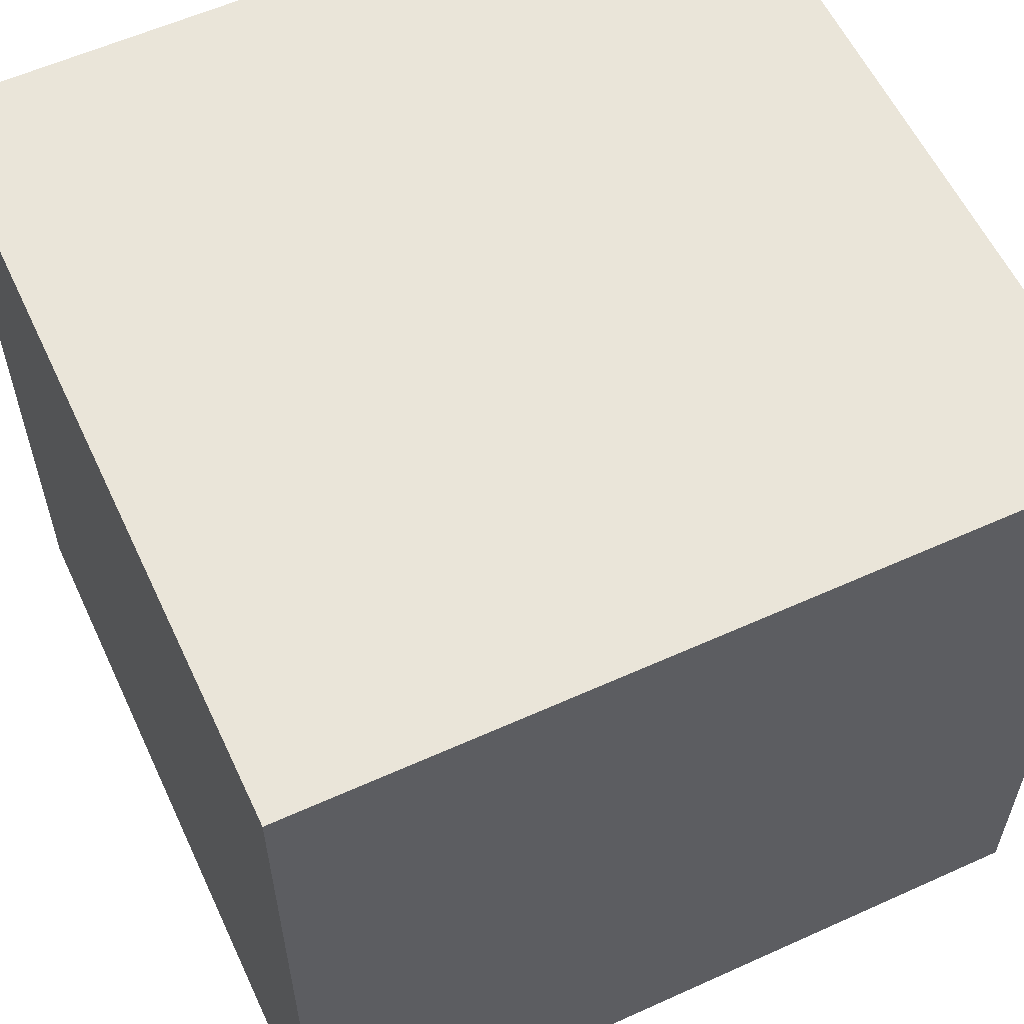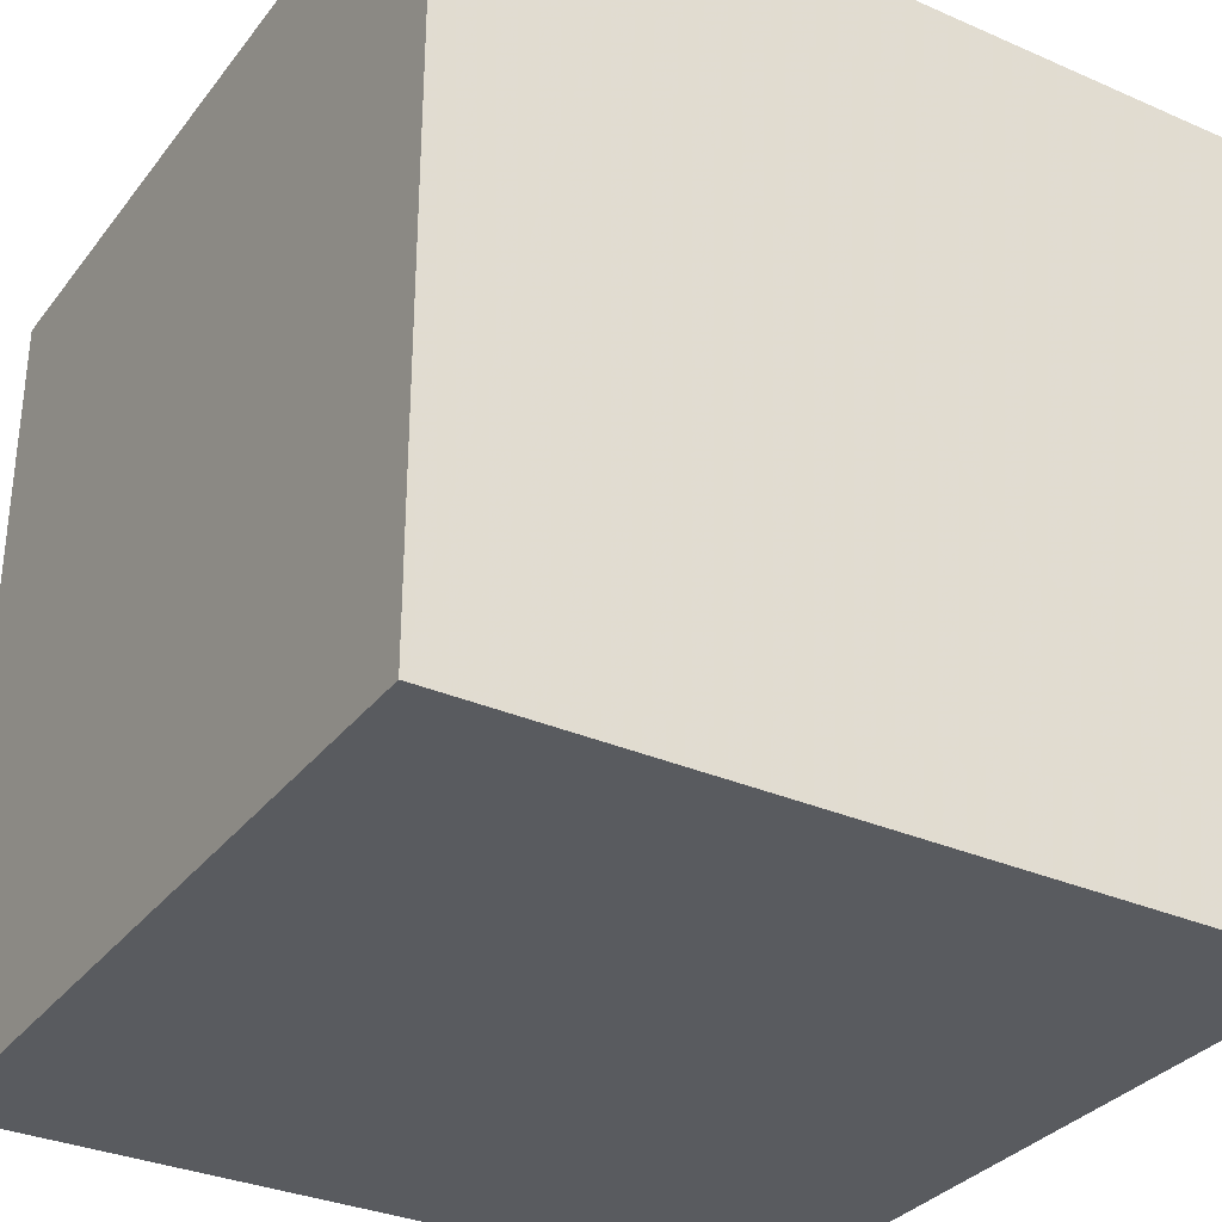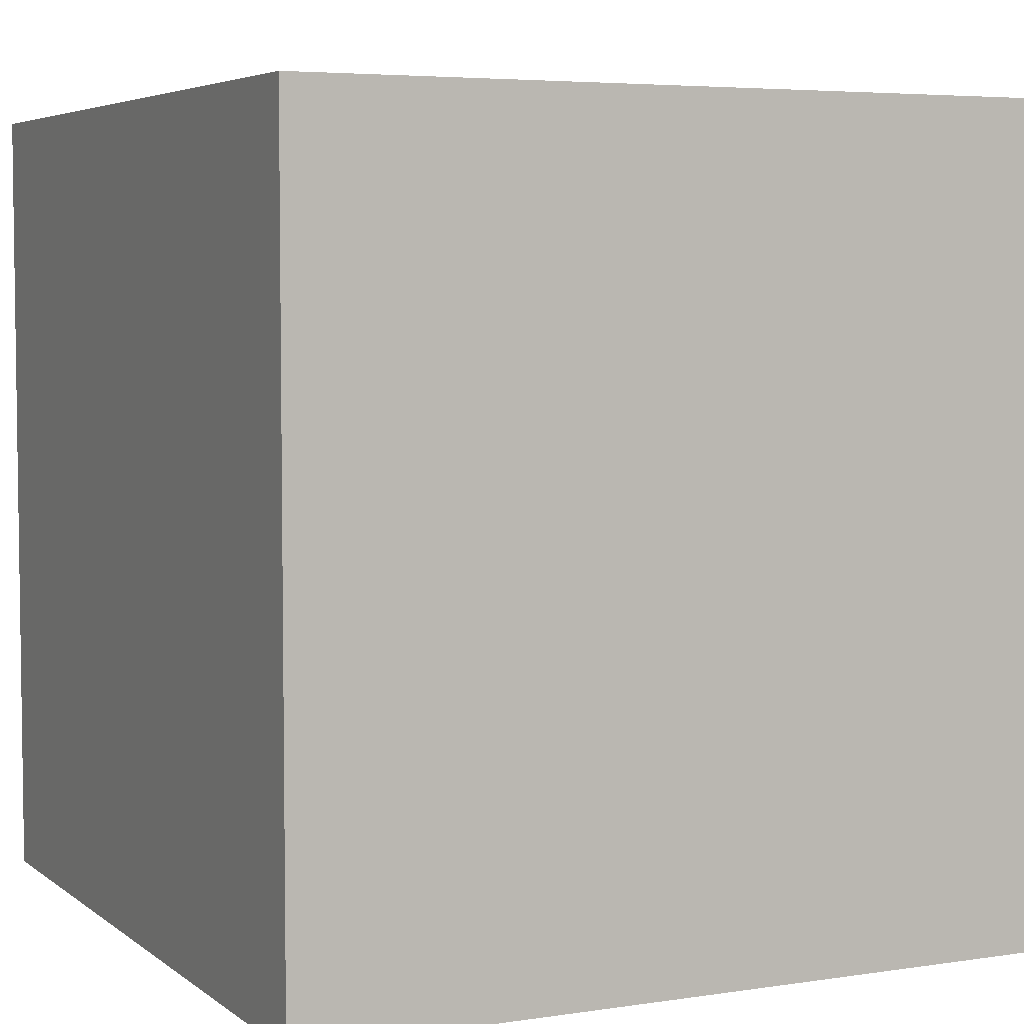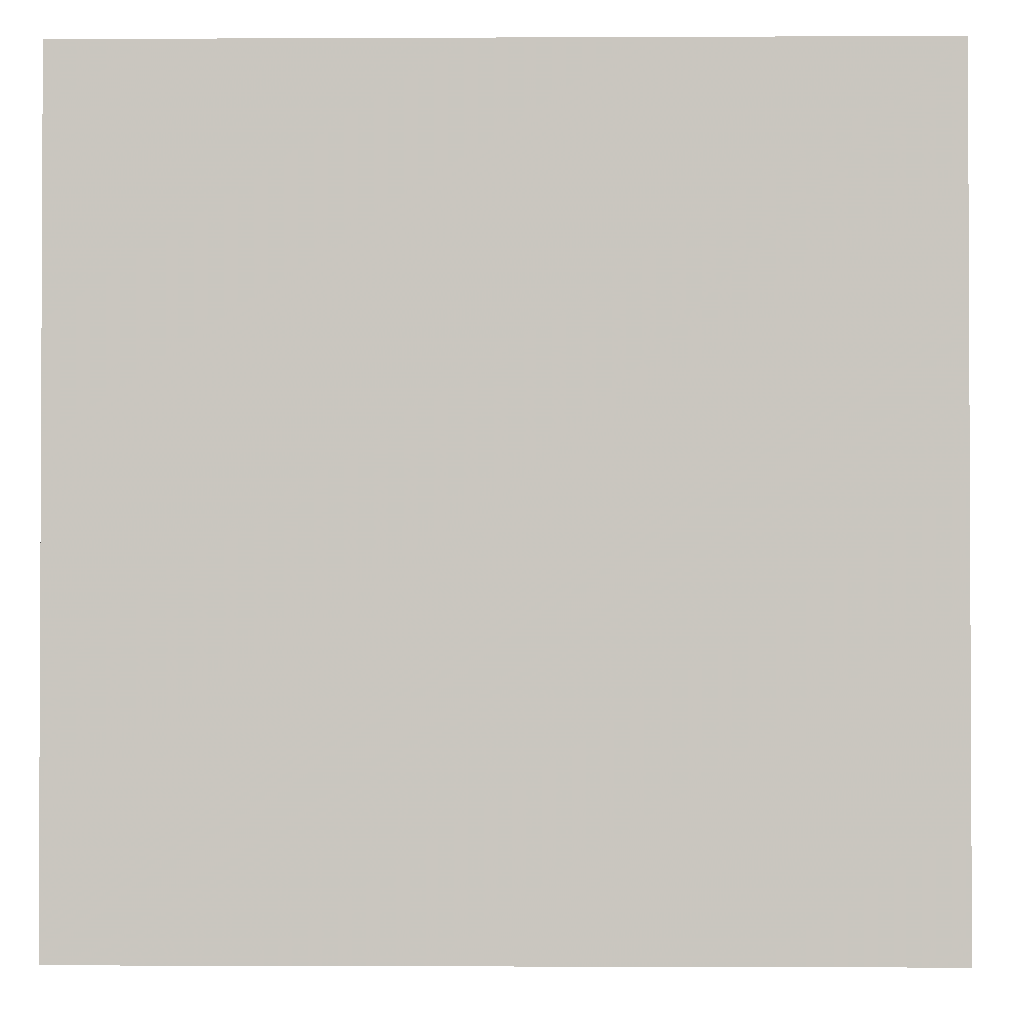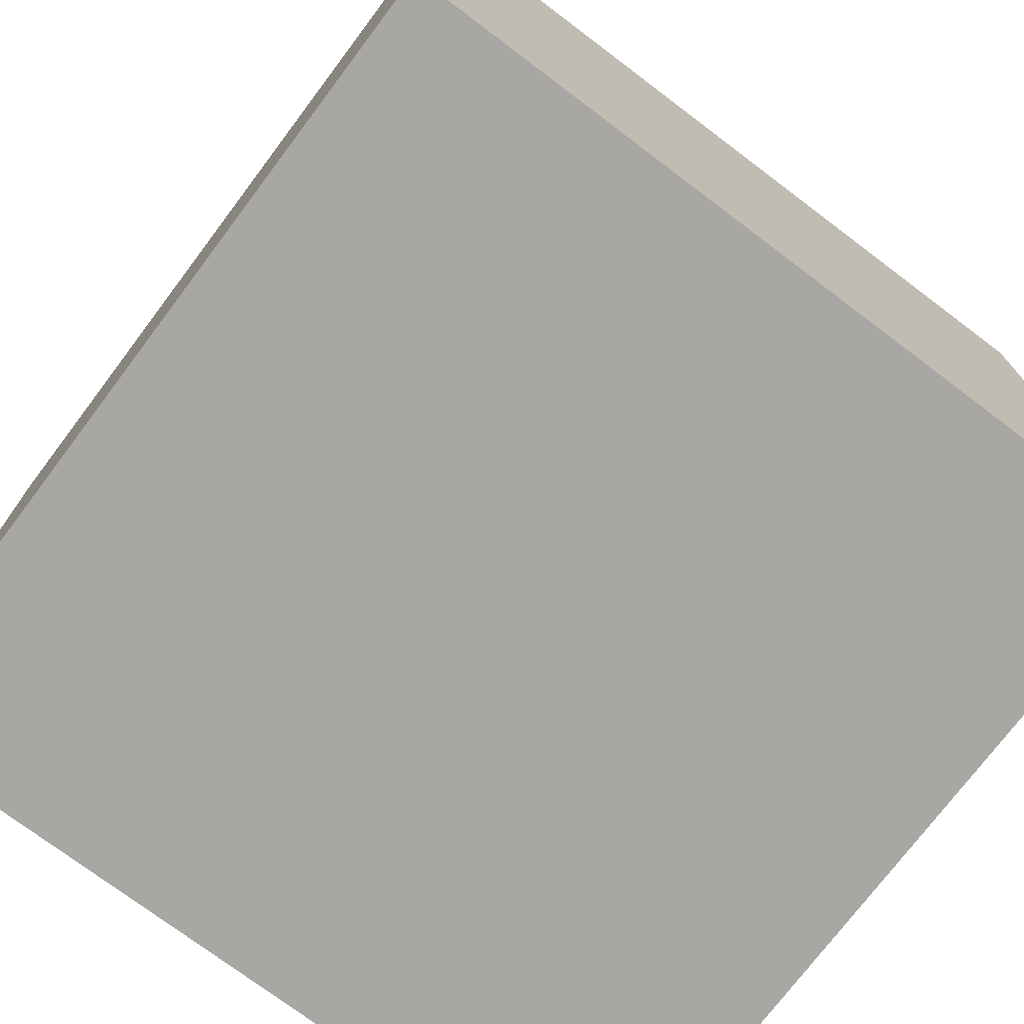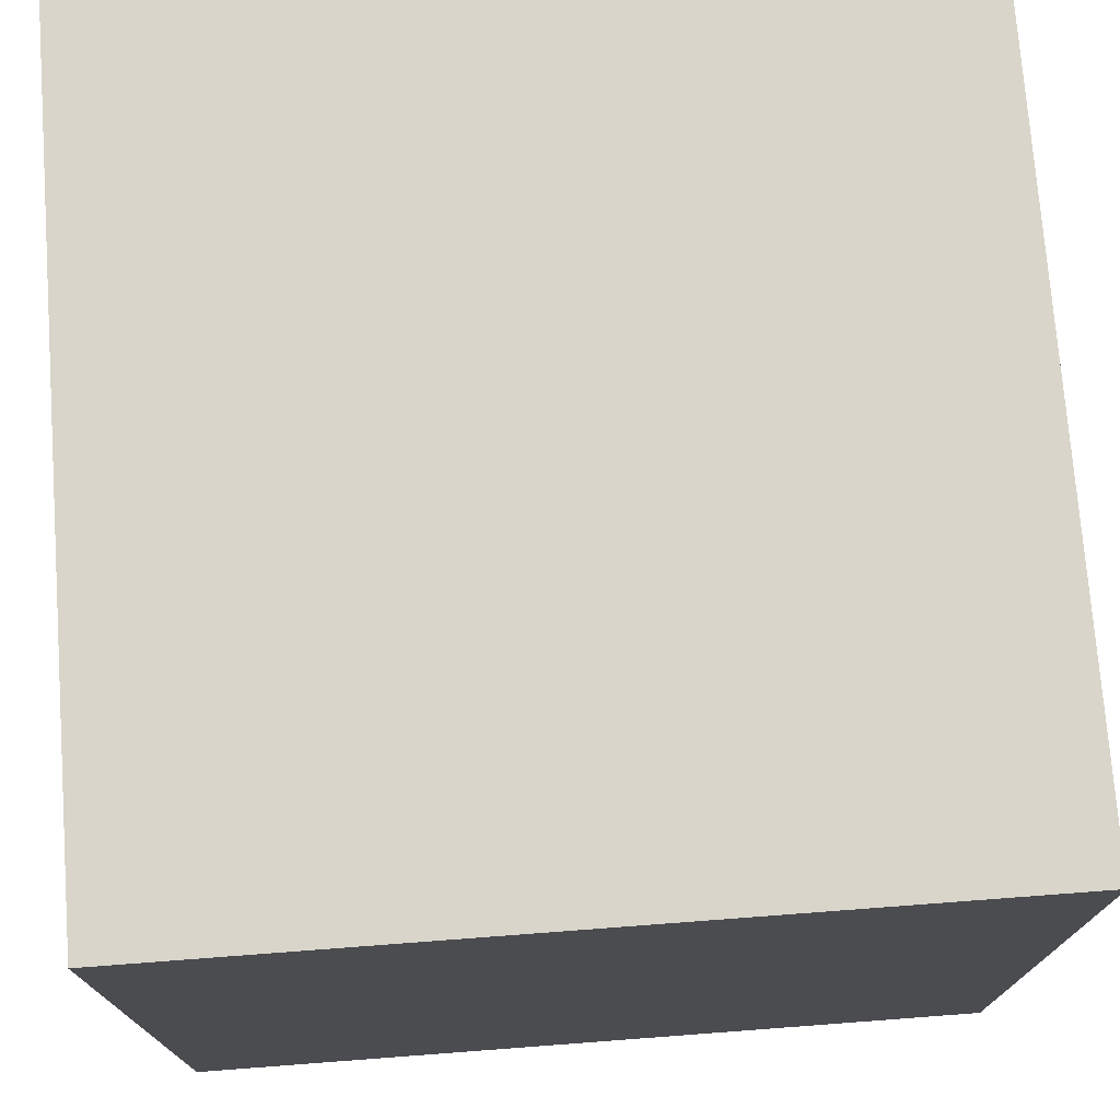
<metadata>
{"format":"obj","ext":"obj","renderer":"f3d","projection":"perspective","resolution":1024,"background":"white","views":[{"elev":58.5,"azim":-115.0,"up":"+Z"},{"elev":-32.4,"azim":58.7,"up":"+Z"},{"elev":5.0,"azim":64.2,"up":"+Y"},{"elev":-1.5,"azim":-89.0,"up":"+Y"},{"elev":-74.6,"azim":-37.0,"up":"+Z"},{"elev":74.5,"azim":175.7,"up":"+Z"}]}
</metadata>
<code>
g polySurface299
v -0.5495 1.1 -0.2134
v -0.2614 1.1 -0.2134
v -0.5495 1.388 -0.2134
v -0.2614 1.388 -0.2134
v -0.5495 1.388 0.07468
v -0.2614 1.388 0.07468
v -0.5495 1.1 0.07468
v -0.2614 1.1 0.07468
v -0.5495 1.388 -0.2134
v -0.2614 1.388 -0.2134
v -0.2614 1.388 0.07468
v -0.2614 1.1 -0.2134
v -0.5495 1.1 -0.2134
v -0.2614 1.1 0.07468
v -0.5495 1.388 0.07468
v -0.5495 1.1 0.07468
v -0.5495 1.1 0.07468
v -0.5495 1.388 0.07468
v -0.2614 1.388 0.07468
v -0.2614 1.1 0.07468
g polySurface299_0
f 2 1 3
f 4 2 3
f 6 10 5
f 10 9 5
f 10 11 8
f 12 10 8
f 15 9 13
f 16 15 13
f 12 14 13
f 14 7 13
f 19 18 17
f 20 19 17

</code>
